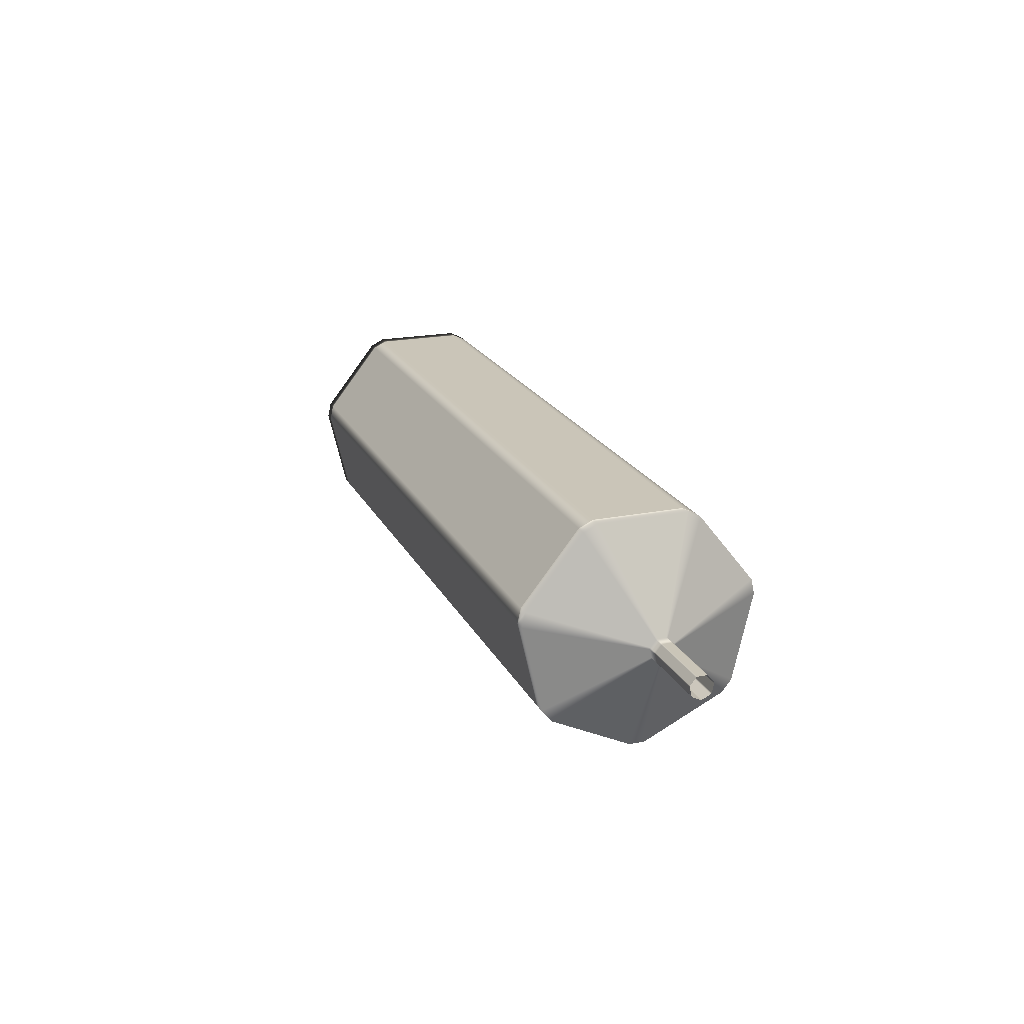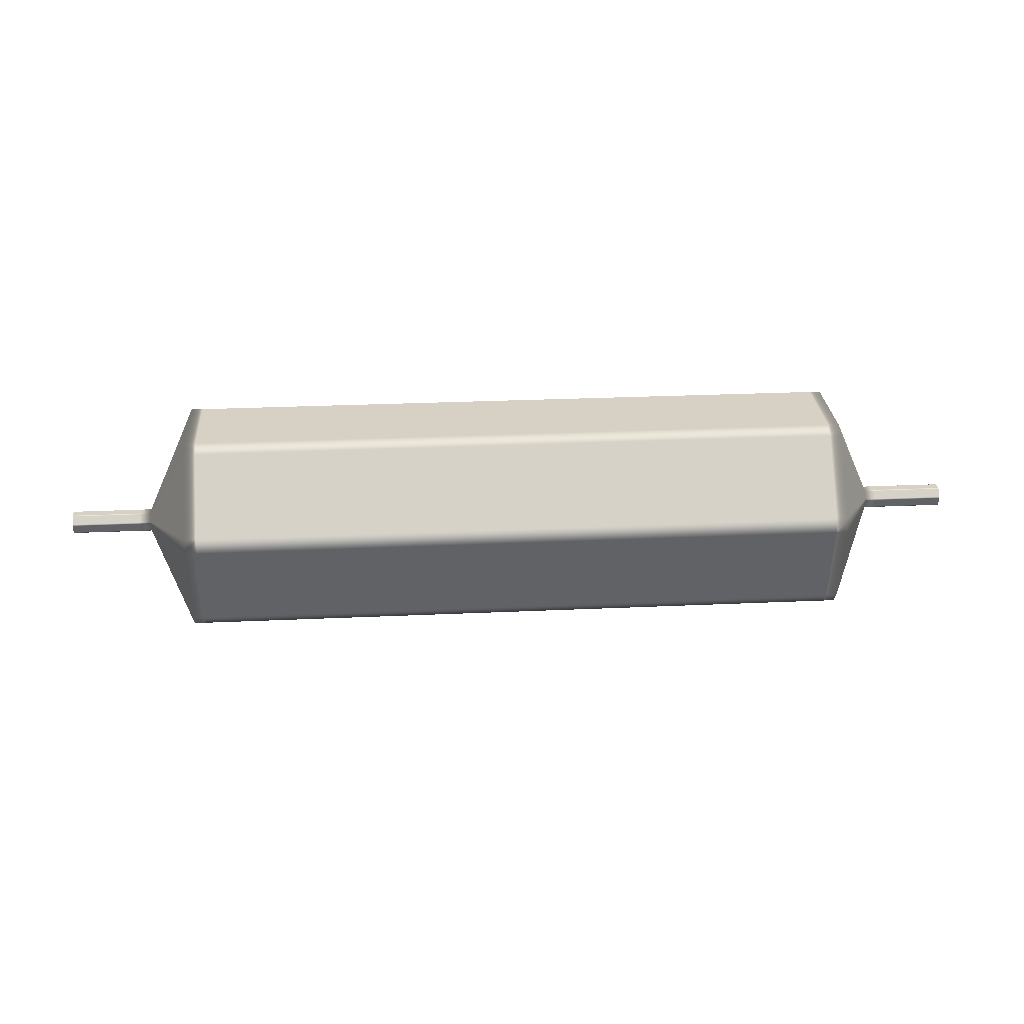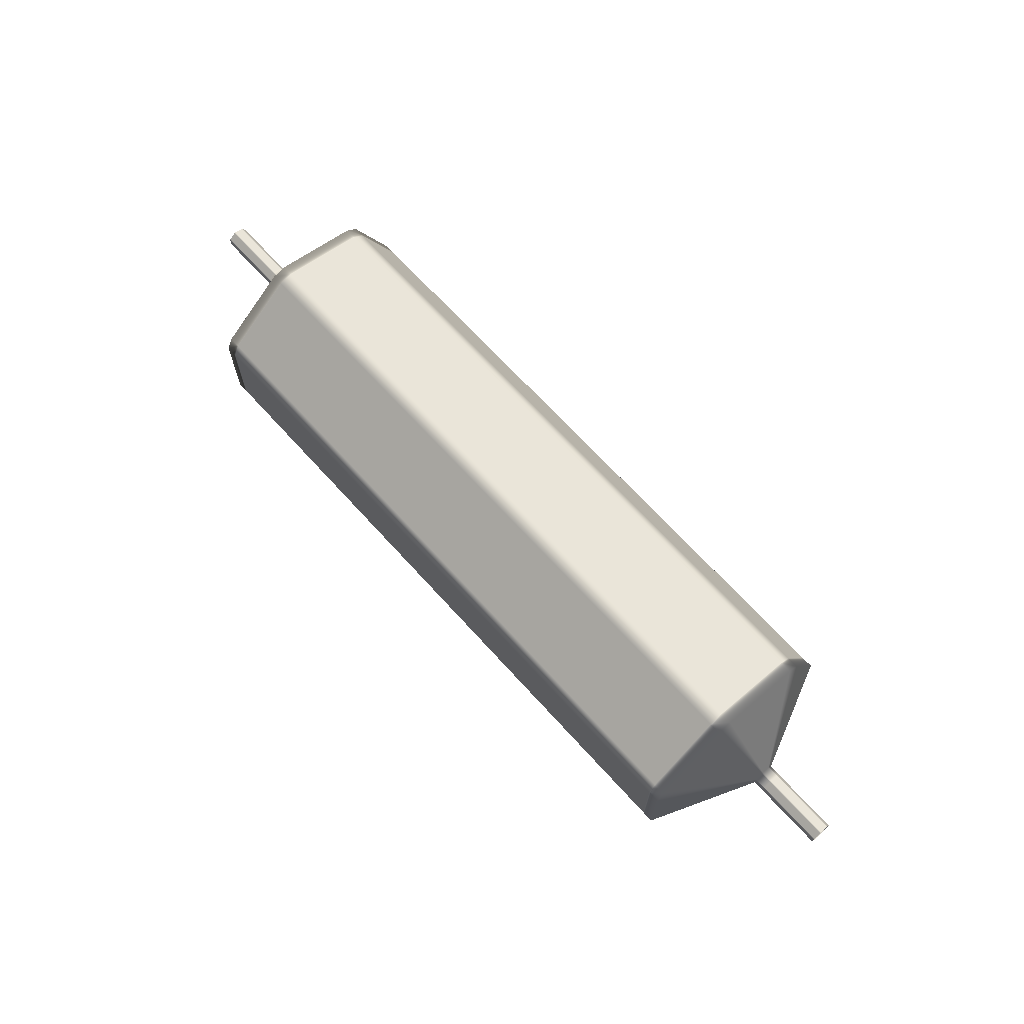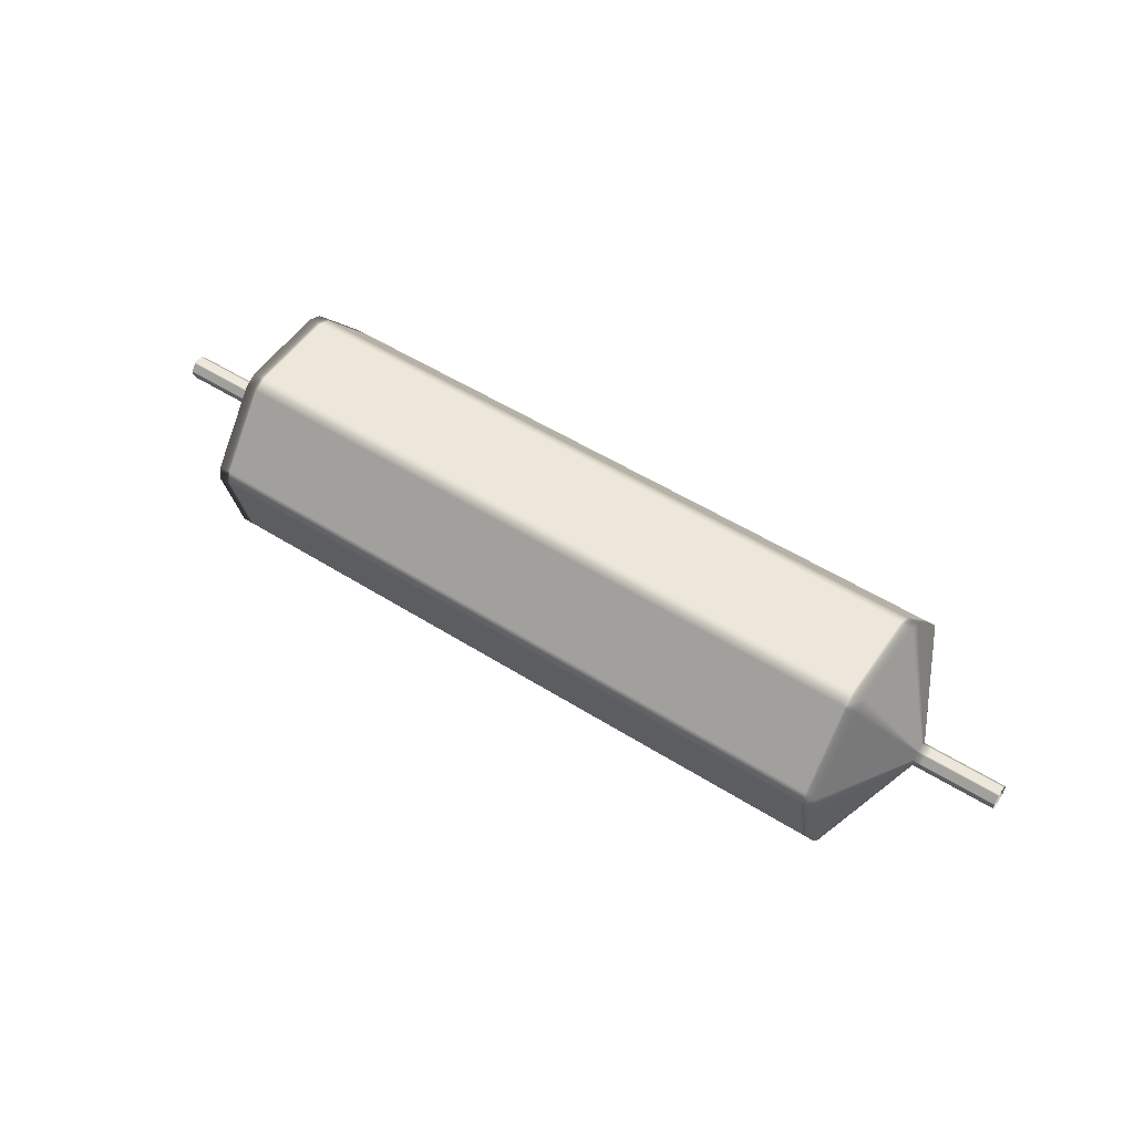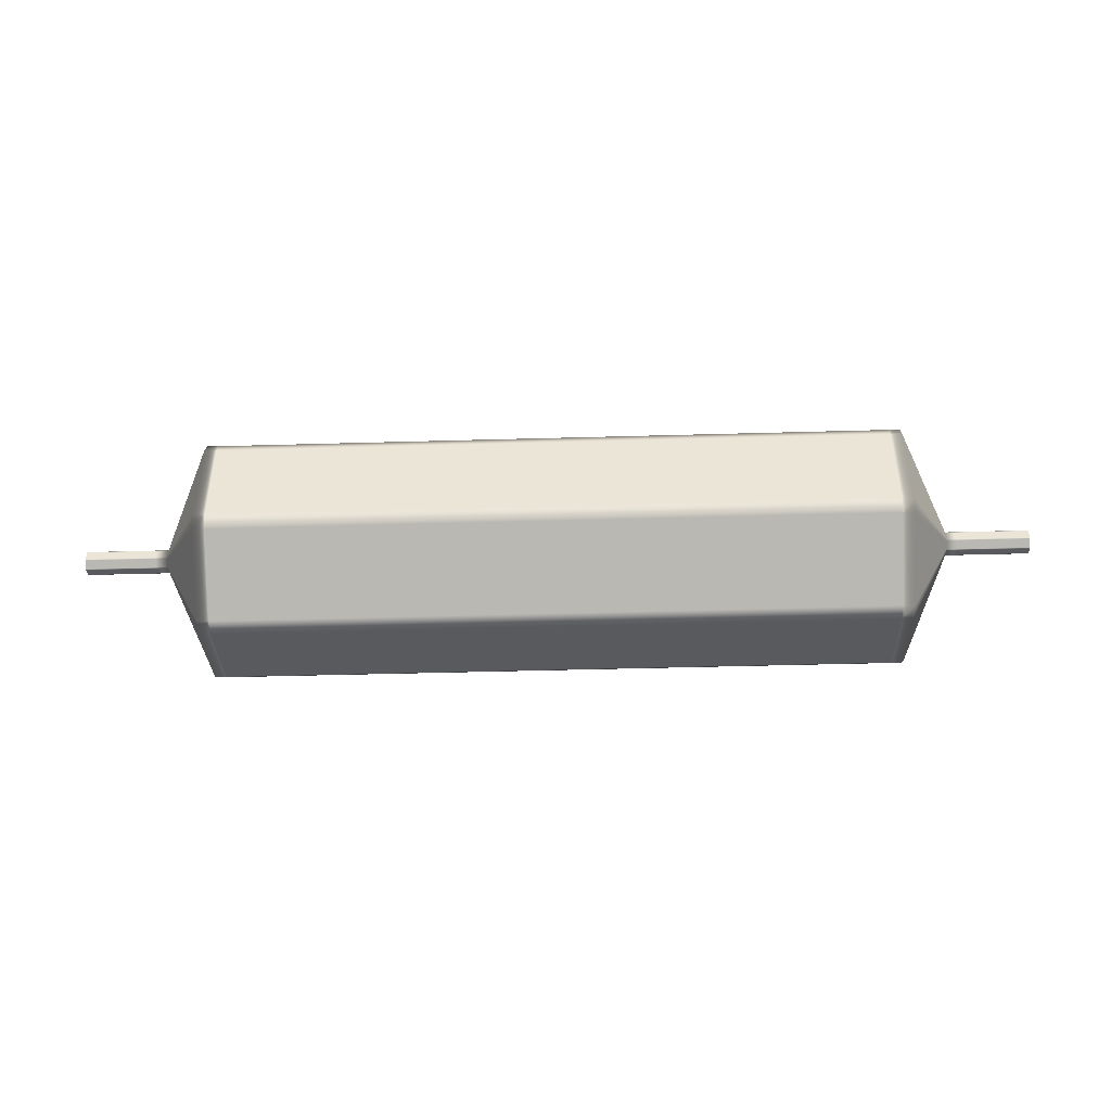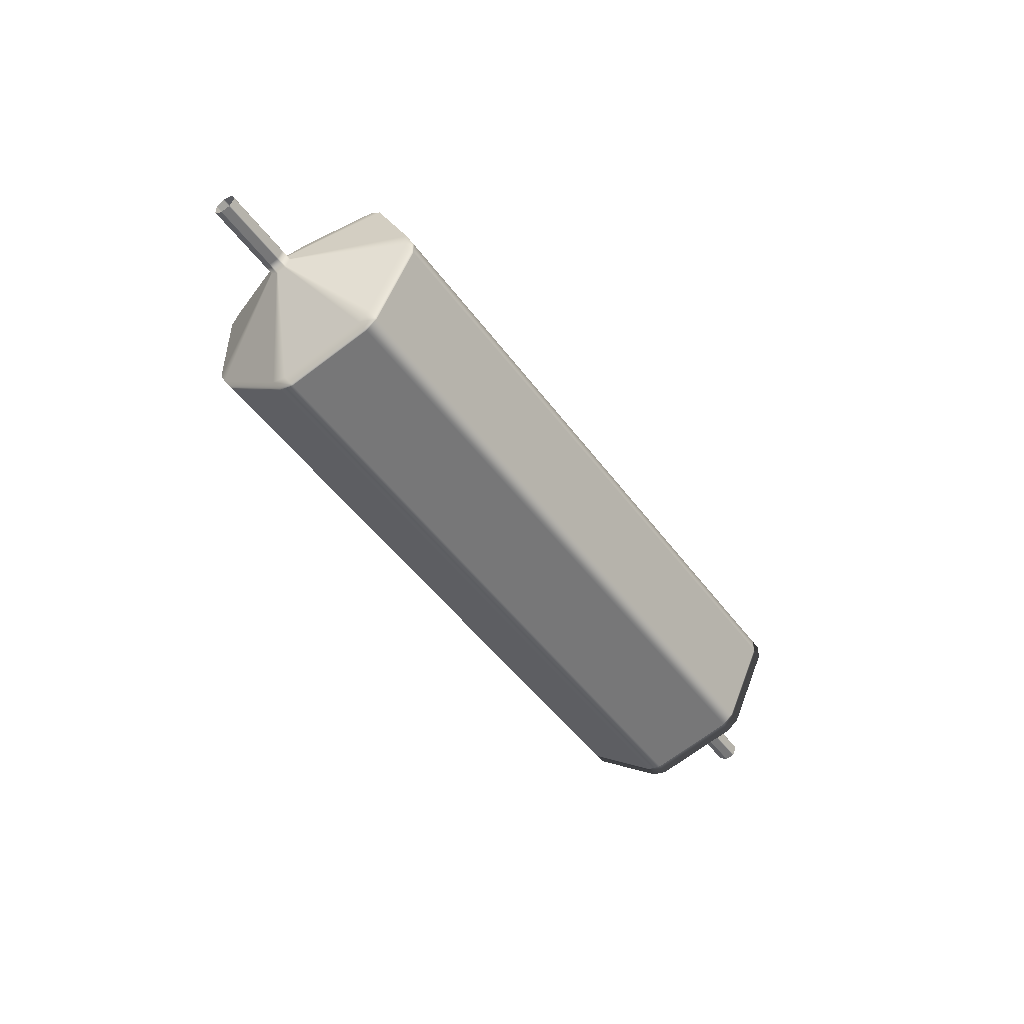
<metadata>
{"format":"obj","ext":"obj","renderer":"f3d","projection":"perspective","resolution":1024,"background":"white","views":[{"elev":20.4,"azim":69.8,"up":"+Y"},{"elev":26.9,"azim":-4.1,"up":"+Y"},{"elev":67.6,"azim":-132.1,"up":"+Z"},{"elev":53.3,"azim":-146.1,"up":"+Y"},{"elev":-44.1,"azim":-178.1,"up":"+Z"},{"elev":-49.3,"azim":-55.2,"up":"+Z"}]}
</metadata>
<code>
o SelectorCylinder
v 0.8 0.01854 0.007505
v 0.68 0.01854 0.007505
v 0.68 0.01743 0.009814
v 0.8 0.01743 0.009814
v 0.68 0.005691 0.01917
v 0.8 0.005691 0.01917
v 0.68 0.003192 0.01974
v 0.8 0.003192 0.01974
v 0.68 -0.01144 0.0164
v 0.8 -0.01144 0.0164
v 0.68 -0.01345 0.01481
v 0.8 -0.01345 0.01481
v 0.68 -0.01996 0.001281
v 0.8 -0.01996 0.001281
v 0.68 -0.01996 -0.001281
v 0.8 -0.01996 -0.001281
v 0.68 -0.01345 -0.01481
v 0.8 -0.01345 -0.01481
v 0.68 -0.01144 -0.0164
v 0.8 -0.01144 -0.0164
v 0.68 0.003192 -0.01974
v 0.8 0.003192 -0.01974
v 0.68 0.005691 -0.01917
v 0.8 0.005691 -0.01917
v 0.68 0.01743 -0.009814
v 0.8 0.01743 -0.009814
v 0.68 0.01854 -0.007505
v 0.8 0.01854 -0.007505
v 0.66 0.01854 0.007505
v 0.66 0.01743 0.009814
v 0.66 0.005691 0.01917
v 0.66 0.003192 0.01974
v 0.66 -0.01144 0.0164
v 0.66 -0.01345 0.01481
v 0.66 -0.01996 0.001281
v 0.66 -0.01996 -0.001281
v 0.66 -0.01345 -0.01481
v 0.66 -0.01144 -0.0164
v 0.66 0.003192 -0.01974
v 0.66 0.005691 -0.01917
v 0.66 0.01743 -0.009814
v 0.66 0.01854 -0.007505
v 0.58 0.1854 0.07505
v 0.58 0.1743 0.09814
v 0.58 0.05691 0.1917
v 0.58 0.03192 0.1974
v 0.58 -0.1144 0.164
v 0.58 -0.1345 0.1481
v 0.58 -0.1996 0.01281
v 0.58 -0.1996 -0.01281
v 0.58 -0.1345 -0.1481
v 0.58 -0.1144 -0.164
v 0.58 0.03192 -0.1974
v 0.58 0.05691 -0.1917
v 0.58 0.1743 -0.09814
v 0.58 0.1854 -0.07505
v 0.56 0.1854 0.07505
v 0.56 0.1743 0.09814
v 0.56 0.05691 0.1917
v 0.56 0.03192 0.1974
v 0.56 -0.1144 0.164
v 0.56 -0.1345 0.1481
v 0.56 -0.1996 0.01281
v 0.56 -0.1996 -0.01281
v 0.56 -0.1345 -0.1481
v 0.56 -0.1144 -0.164
v 0.56 0.03192 -0.1974
v 0.56 0.05691 -0.1917
v 0.56 0.1743 -0.09814
v 0.56 0.1854 -0.07505
v -0.56 0.1854 0.07505
v -0.56 0.1743 0.09814
v -0.56 0.05691 0.1917
v -0.56 0.03192 0.1974
v -0.56 -0.1144 0.164
v -0.56 -0.1345 0.1481
v -0.56 -0.1996 0.01281
v -0.56 -0.1996 -0.01281
v -0.56 -0.1345 -0.1481
v -0.56 -0.1144 -0.164
v -0.56 0.03192 -0.1974
v -0.56 0.05691 -0.1917
v -0.56 0.1743 -0.09814
v -0.56 0.1854 -0.07505
v -0.58 0.1854 0.07505
v -0.58 0.1743 0.09814
v -0.58 0.05691 0.1917
v -0.58 0.03192 0.1974
v -0.58 -0.1144 0.164
v -0.58 -0.1345 0.1481
v -0.58 -0.1996 0.01281
v -0.58 -0.1996 -0.01281
v -0.58 -0.1345 -0.1481
v -0.58 -0.1144 -0.164
v -0.58 0.03192 -0.1974
v -0.58 0.05691 -0.1917
v -0.58 0.1743 -0.09814
v -0.58 0.1854 -0.07505
v -0.66 0.01854 0.007505
v -0.66 0.01743 0.009814
v -0.66 0.005691 0.01917
v -0.66 0.003192 0.01974
v -0.66 -0.01144 0.0164
v -0.66 -0.01345 0.01481
v -0.66 -0.01996 0.001281
v -0.66 -0.01996 -0.001281
v -0.66 -0.01345 -0.01481
v -0.66 -0.01144 -0.0164
v -0.66 0.003192 -0.01974
v -0.66 0.005691 -0.01917
v -0.66 0.01743 -0.009814
v -0.66 0.01854 -0.007505
v -0.68 0.01854 0.007505
v -0.68 0.01743 0.009814
v -0.68 0.005691 0.01917
v -0.68 0.003192 0.01974
v -0.68 -0.01144 0.0164
v -0.68 -0.01345 0.01481
v -0.68 -0.01996 0.001281
v -0.68 -0.01996 -0.001281
v -0.68 -0.01345 -0.01481
v -0.68 -0.01144 -0.0164
v -0.68 0.003192 -0.01974
v -0.68 0.005691 -0.01917
v -0.68 0.01743 -0.009814
v -0.68 0.01854 -0.007505
v -0.8 0.01854 0.007505
v -0.8 0.01743 0.009814
v -0.8 0.005691 0.01917
v -0.8 0.003192 0.01974
v -0.8 -0.01144 0.0164
v -0.8 -0.01345 0.01481
v -0.8 -0.01996 0.001281
v -0.8 -0.01996 -0.001281
v -0.8 -0.01345 -0.01481
v -0.8 -0.01144 -0.0164
v -0.8 0.003192 -0.01974
v -0.8 0.005691 -0.01917
v -0.8 0.01743 -0.009814
v -0.8 0.01854 -0.007505
f 1 2 3 4
f 4 3 5 6
f 6 5 7 8
f 8 7 9 10
f 10 9 11 12
f 12 11 13 14
f 14 13 15 16
f 16 15 17 18
f 18 17 19 20
f 20 19 21 22
f 22 21 23 24
f 24 23 25 26
f 26 25 27 28
f 28 27 2 1
f 2 29 30 3
f 3 30 31 5
f 5 31 32 7
f 7 32 33 9
f 9 33 34 11
f 11 34 35 13
f 13 35 36 15
f 15 36 37 17
f 17 37 38 19
f 19 38 39 21
f 21 39 40 23
f 23 40 41 25
f 25 41 42 27
f 27 42 29 2
f 29 43 44 30
f 30 44 45 31
f 31 45 46 32
f 32 46 47 33
f 33 47 48 34
f 34 48 49 35
f 35 49 50 36
f 36 50 51 37
f 37 51 52 38
f 38 52 53 39
f 39 53 54 40
f 40 54 55 41
f 41 55 56 42
f 42 56 43 29
f 43 57 58 44
f 44 58 59 45
f 45 59 60 46
f 46 60 61 47
f 47 61 62 48
f 48 62 63 49
f 49 63 64 50
f 50 64 65 51
f 51 65 66 52
f 52 66 67 53
f 53 67 68 54
f 54 68 69 55
f 55 69 70 56
f 56 70 57 43
f 57 71 72 58
f 58 72 73 59
f 59 73 74 60
f 60 74 75 61
f 61 75 76 62
f 62 76 77 63
f 63 77 78 64
f 64 78 79 65
f 65 79 80 66
f 66 80 81 67
f 67 81 82 68
f 68 82 83 69
f 69 83 84 70
f 70 84 71 57
f 71 85 86 72
f 72 86 87 73
f 73 87 88 74
f 74 88 89 75
f 75 89 90 76
f 76 90 91 77
f 77 91 92 78
f 78 92 93 79
f 79 93 94 80
f 80 94 95 81
f 81 95 96 82
f 82 96 97 83
f 83 97 98 84
f 84 98 85 71
f 85 99 100 86
f 86 100 101 87
f 87 101 102 88
f 88 102 103 89
f 89 103 104 90
f 90 104 105 91
f 91 105 106 92
f 92 106 107 93
f 93 107 108 94
f 94 108 109 95
f 95 109 110 96
f 96 110 111 97
f 97 111 112 98
f 98 112 99 85
f 99 113 114 100
f 100 114 115 101
f 101 115 116 102
f 102 116 117 103
f 103 117 118 104
f 104 118 119 105
f 105 119 120 106
f 106 120 121 107
f 107 121 122 108
f 108 122 123 109
f 109 123 124 110
f 110 124 125 111
f 111 125 126 112
f 112 126 113 99
f 113 127 128 114
f 114 128 129 115
f 115 129 130 116
f 116 130 131 117
f 117 131 132 118
f 118 132 133 119
f 119 133 134 120
f 120 134 135 121
f 121 135 136 122
f 122 136 137 123
f 123 137 138 124
f 124 138 139 125
f 125 139 140 126
f 126 140 127 113

</code>
